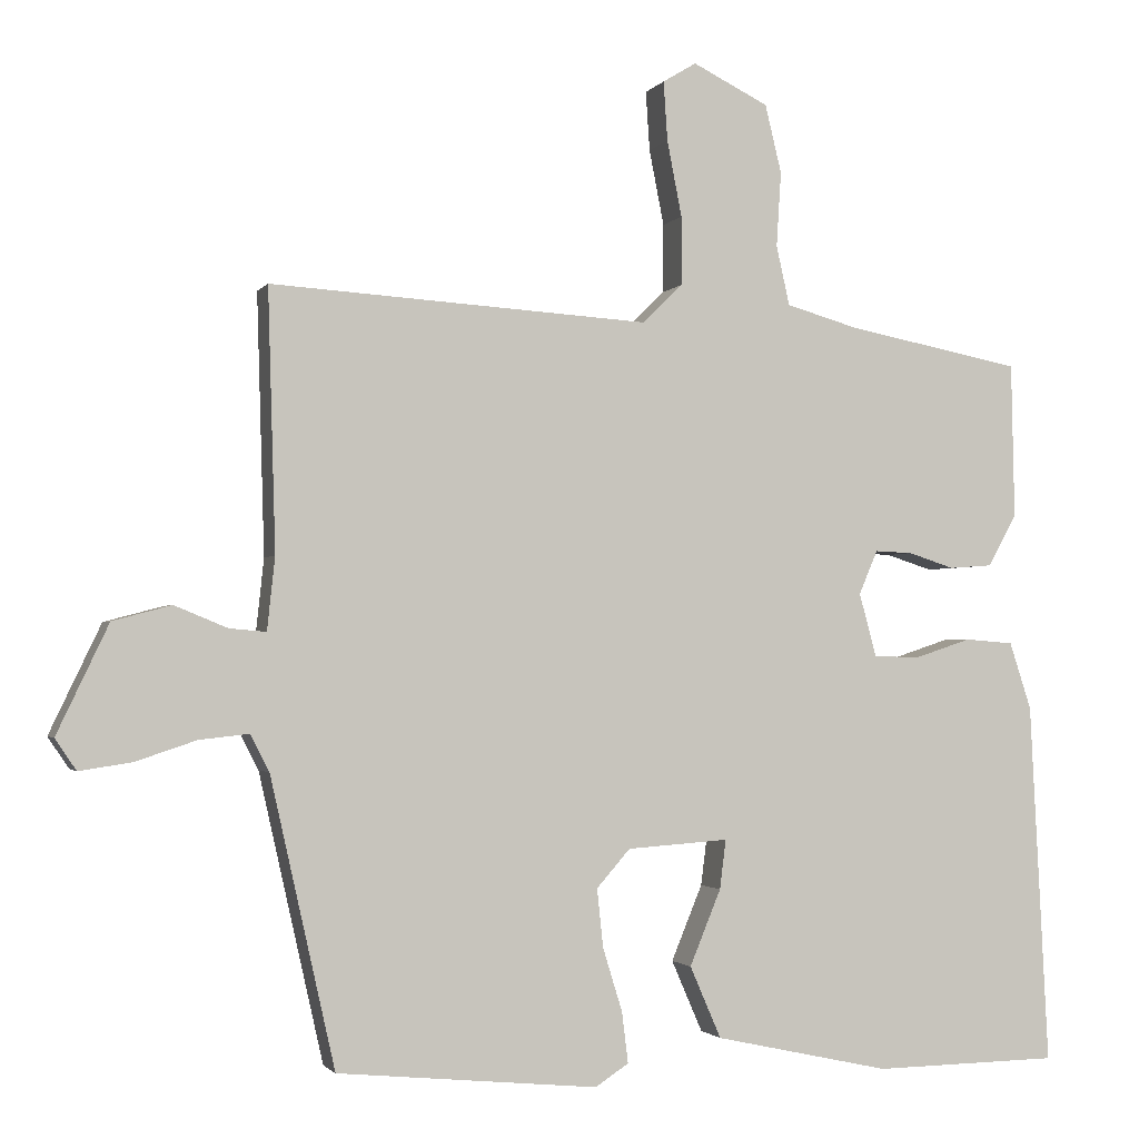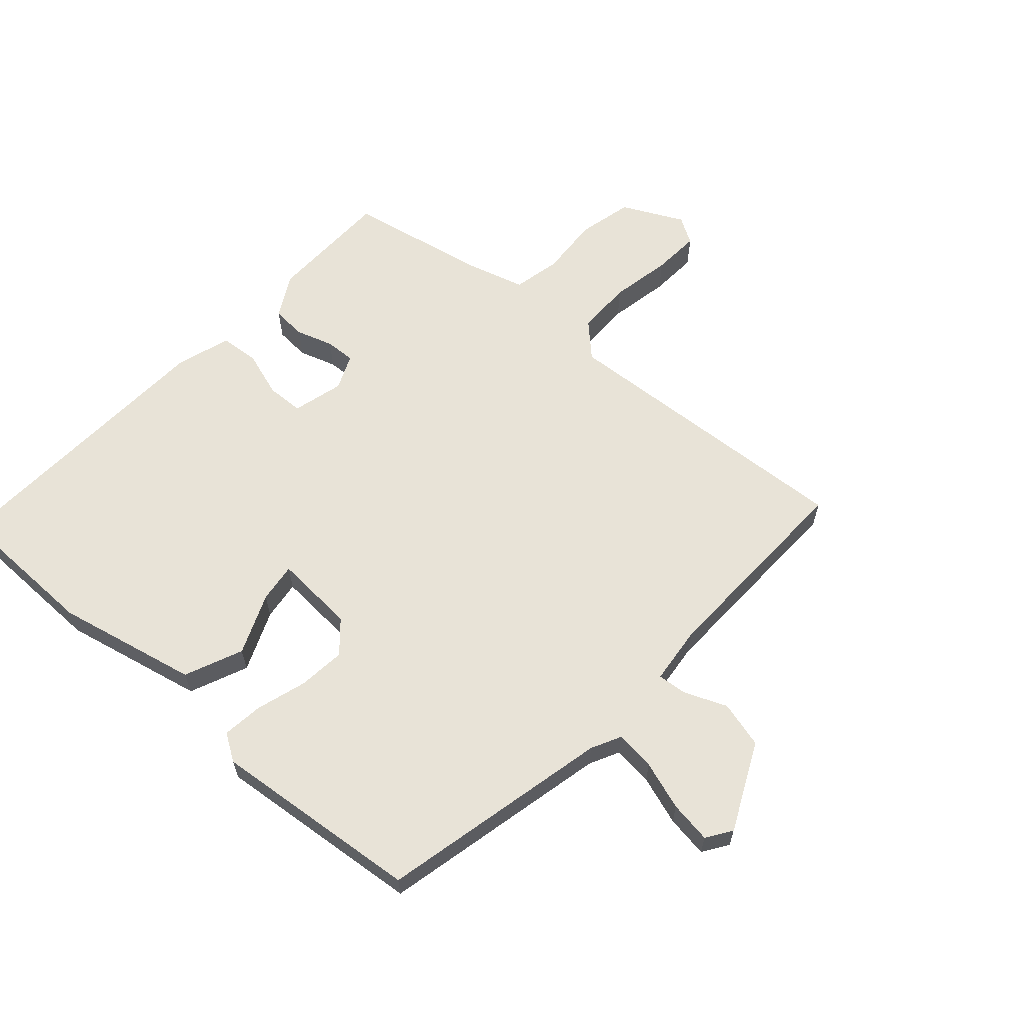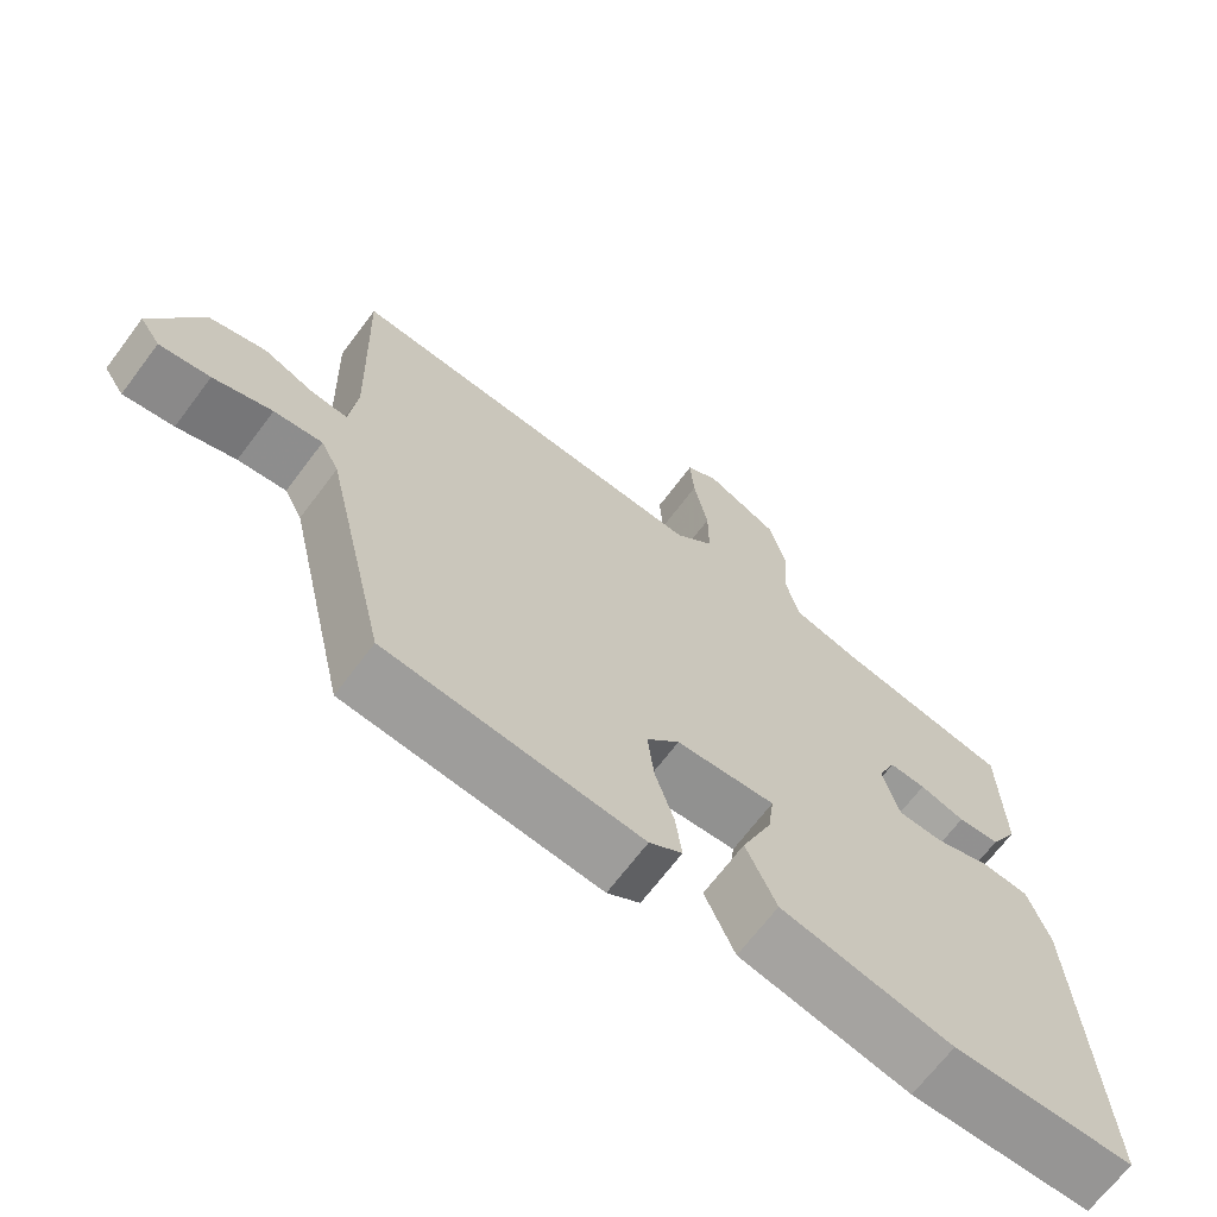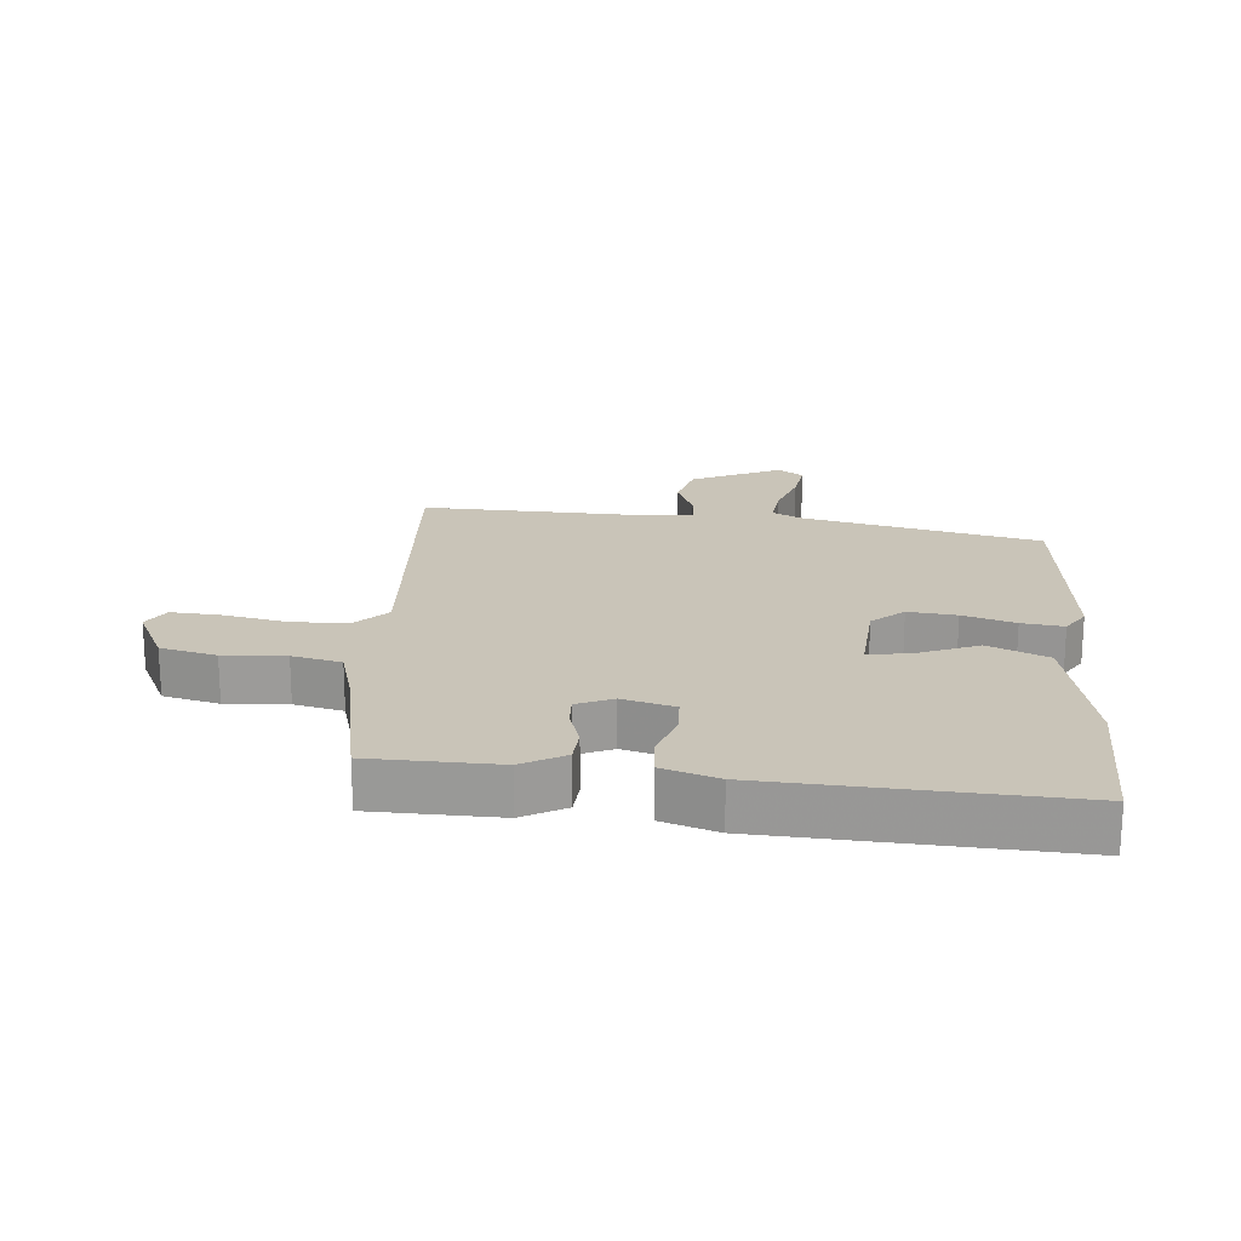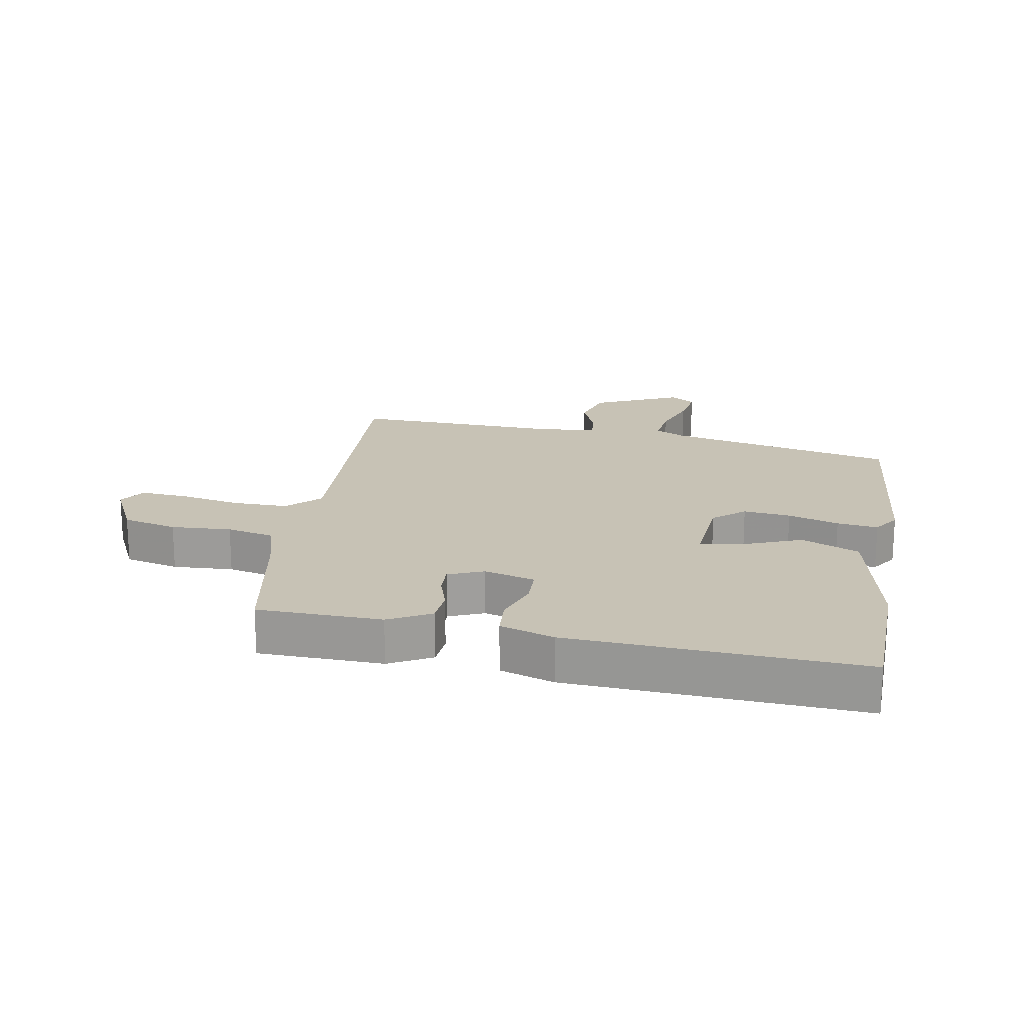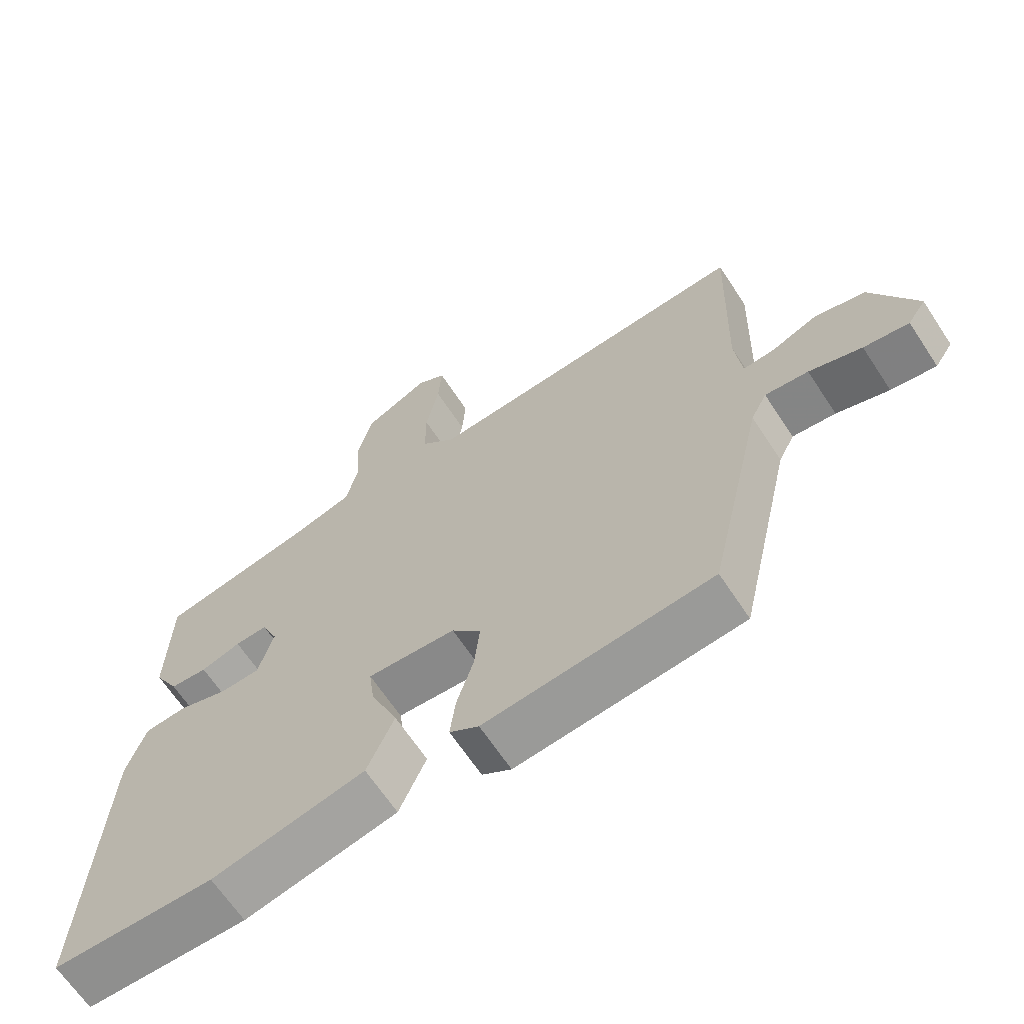
<metadata>
{"format":"obj","ext":"obj","renderer":"f3d","projection":"perspective","resolution":1024,"background":"white","views":[{"elev":-1.9,"azim":-17.4,"up":"+Z"},{"elev":62.3,"azim":-138.5,"up":"+Y"},{"elev":-68.0,"azim":-36.9,"up":"+Z"},{"elev":20.1,"azim":94.9,"up":"+Y"},{"elev":19.0,"azim":100.5,"up":"+Y"},{"elev":-65.8,"azim":-146.6,"up":"+Z"}]}
</metadata>
<code>
v -0.503 0.07 0.489
v -0.017 0.07 0.459
v 0.034 0.07 0.509
v 0.034 0.07 0.597
v 0.015 0.07 0.694
v 0.01 0.07 0.77
v 0.053 0.07 0.796
v 0.15 0.07 0.748
v 0.171 0.07 0.661
v 0.165 0.07 0.565
v 0.182 0.07 0.489
v 0.273 0.07 0.463
v 0.499 0.07 0.419
v 0.503 0.07 0.221
v 0.466 0.07 0.154
v 0.411 0.07 0.15
v 0.352 0.07 0.169
v 0.304 0.07 0.171
v 0.28 0.07 0.115
v 0.302 0.07 0.034
v 0.361 0.07 0.032
v 0.434 0.07 0.056
v 0.496 0.07 0.051
v 0.524 0.07 -0.035
v 0.548 0.07 -0.498
v 0.31 0.07 -0.502
v 0.085 0.07 -0.453
v 0.045 0.07 -0.361
v 0.085 0.07 -0.264
v 0.093 0.07 -0.201
v -0.037 0.07 -0.21
v -0.08 0.07 -0.259
v -0.072 0.07 -0.334
v -0.047 0.07 -0.415
v -0.039 0.07 -0.48
v -0.082 0.07 -0.508
v -0.416 0.07 -0.476
v -0.499 0.07 -0.108
v -0.523 0.07 -0.061
v -0.587 0.07 -0.068
v -0.665 0.07 -0.094
v -0.732 0.07 -0.104
v -0.759 0.07 -0.064
v -0.693 0.07 0.075
v -0.618 0.07 0.095
v -0.55 0.07 0.067
v -0.503 0.07 0.063
v -0.493 0.07 0.156
v -0.503 0 0.489
v -0.017 0 0.459
v 0.034 0 0.509
v 0.034 0 0.597
v 0.015 0 0.694
v 0.01 0 0.77
v 0.053 0 0.796
v 0.15 0 0.748
v 0.171 0 0.661
v 0.165 0 0.565
v 0.182 0 0.489
v 0.273 0 0.463
v 0.499 0 0.419
v 0.503 0 0.221
v 0.466 0 0.154
v 0.411 0 0.15
v 0.352 0 0.169
v 0.304 0 0.171
v 0.28 0 0.115
v 0.302 0 0.034
v 0.361 0 0.032
v 0.434 0 0.056
v 0.496 0 0.051
v 0.524 0 -0.035
v 0.548 0 -0.498
v 0.31 0 -0.502
v 0.085 0 -0.453
v 0.045 0 -0.361
v 0.085 0 -0.264
v 0.093 0 -0.201
v -0.037 0 -0.21
v -0.08 0 -0.259
v -0.072 0 -0.334
v -0.047 0 -0.415
v -0.039 0 -0.48
v -0.082 0 -0.508
v -0.416 0 -0.476
v -0.499 0 -0.108
v -0.523 0 -0.061
v -0.587 0 -0.068
v -0.665 0 -0.094
v -0.732 0 -0.104
v -0.759 0 -0.064
v -0.693 0 0.075
v -0.618 0 0.095
v -0.55 0 0.067
v -0.503 0 0.063
v -0.493 0 0.156
f 44 45 46
f 43 44 46
f 42 43 46
f 41 42 46
f 40 41 46
f 39 40 46 47
f 38 39 47
f 38 47 48
f 37 38 48
f 36 37 48
f 35 36 48
f 34 35 48
f 33 34 48
f 27 28 29
f 26 27 29
f 25 26 29
f 24 25 29
f 23 24 29
f 22 23 29
f 21 22 29
f 20 21 29 30
f 19 20 30 31
f 15 16 17
f 14 15 17
f 13 14 17
f 12 13 17
f 11 12 17 18
f 8 9 10
f 7 8 10
f 6 7 10
f 5 6 10
f 4 5 10
f 3 4 10 11
f 18 19 31
f 11 18 31
f 3 11 31
f 2 3 31
f 32 33 48 1
f 1 2 31 32
f 94 93 92
f 94 92 91
f 94 91 90
f 94 90 89
f 94 89 88
f 95 94 88 87
f 95 87 86
f 96 95 86
f 96 86 85
f 96 85 84
f 96 84 83
f 96 83 82
f 96 82 81
f 77 76 75
f 77 75 74
f 77 74 73
f 77 73 72
f 77 72 71
f 77 71 70
f 77 70 69
f 78 77 69 68
f 79 78 68 67
f 65 64 63
f 65 63 62
f 65 62 61
f 65 61 60
f 66 65 60 59
f 58 57 56
f 58 56 55
f 58 55 54
f 58 54 53
f 58 53 52
f 59 58 52 51
f 79 67 66
f 79 66 59
f 79 59 51
f 79 51 50
f 49 96 81 80
f 80 79 50 49
f 1 49 50 2
f 2 50 51 3
f 3 51 52 4
f 4 52 53 5
f 5 53 54 6
f 6 54 55 7
f 7 55 56 8
f 8 56 57 9
f 9 57 58 10
f 10 58 59 11
f 11 59 60 12
f 12 60 61 13
f 13 61 62 14
f 14 62 63 15
f 15 63 64 16
f 16 64 65 17
f 17 65 66 18
f 18 66 67 19
f 19 67 68 20
f 20 68 69 21
f 21 69 70 22
f 22 70 71 23
f 23 71 72 24
f 24 72 73 25
f 25 73 74 26
f 26 74 75 27
f 27 75 76 28
f 28 76 77 29
f 29 77 78 30
f 30 78 79 31
f 31 79 80 32
f 32 80 81 33
f 33 81 82 34
f 34 82 83 35
f 35 83 84 36
f 36 84 85 37
f 37 85 86 38
f 38 86 87 39
f 39 87 88 40
f 40 88 89 41
f 41 89 90 42
f 42 90 91 43
f 43 91 92 44
f 44 92 93 45
f 45 93 94 46
f 46 94 95 47
f 47 95 96 48
f 48 96 49 1

</code>
